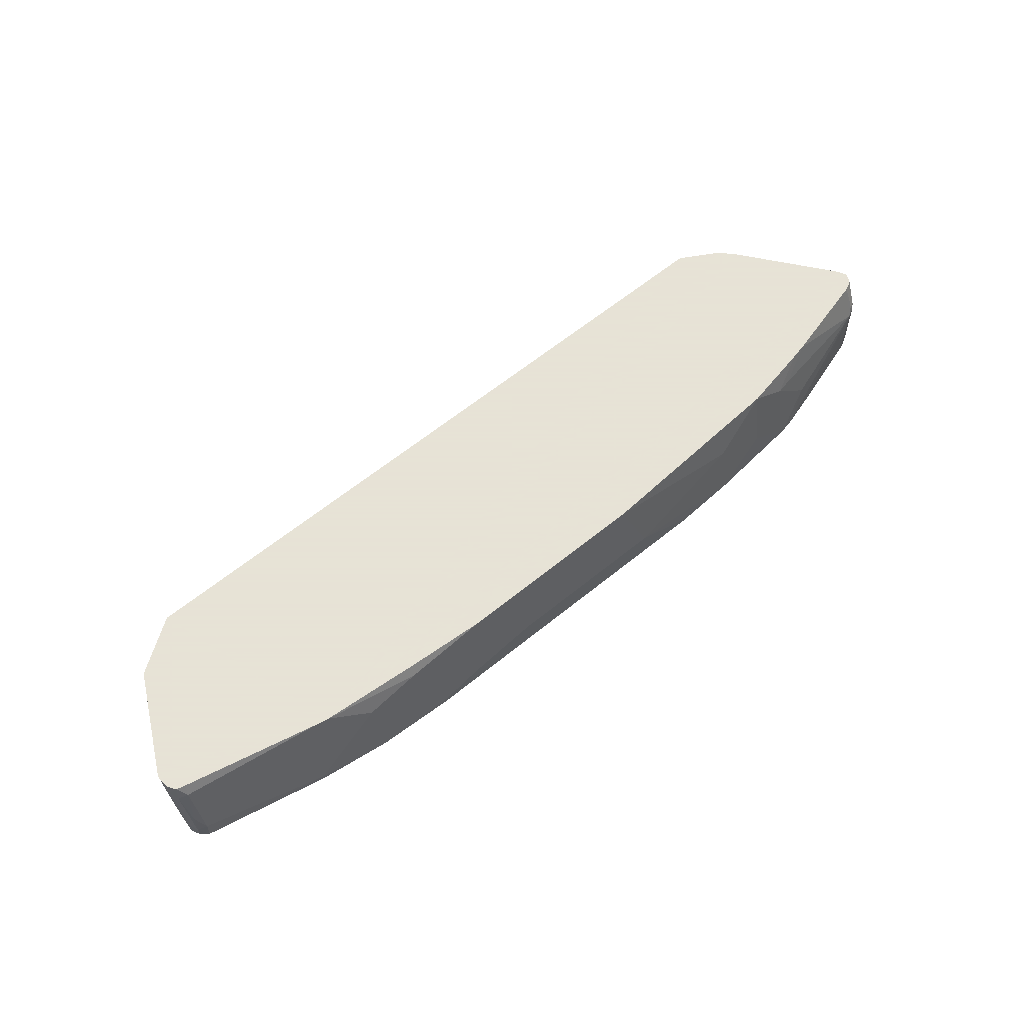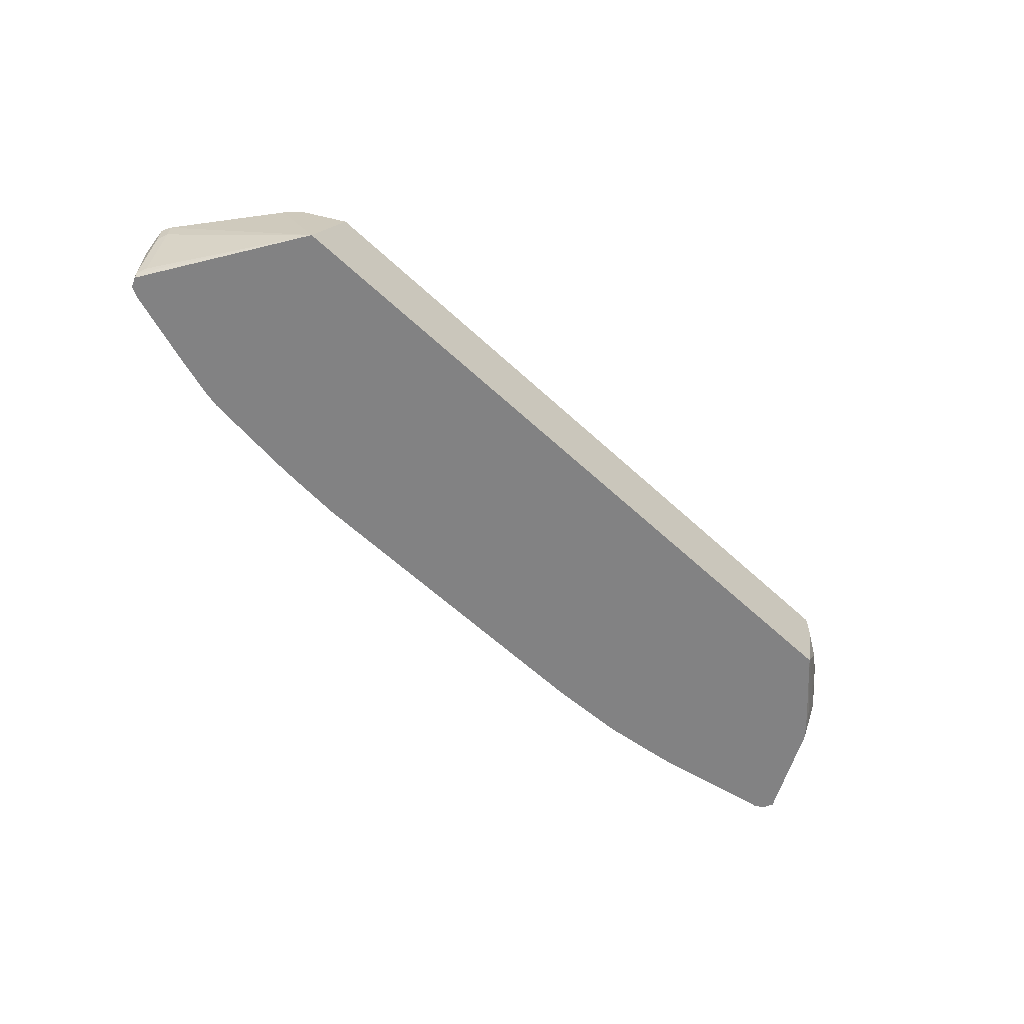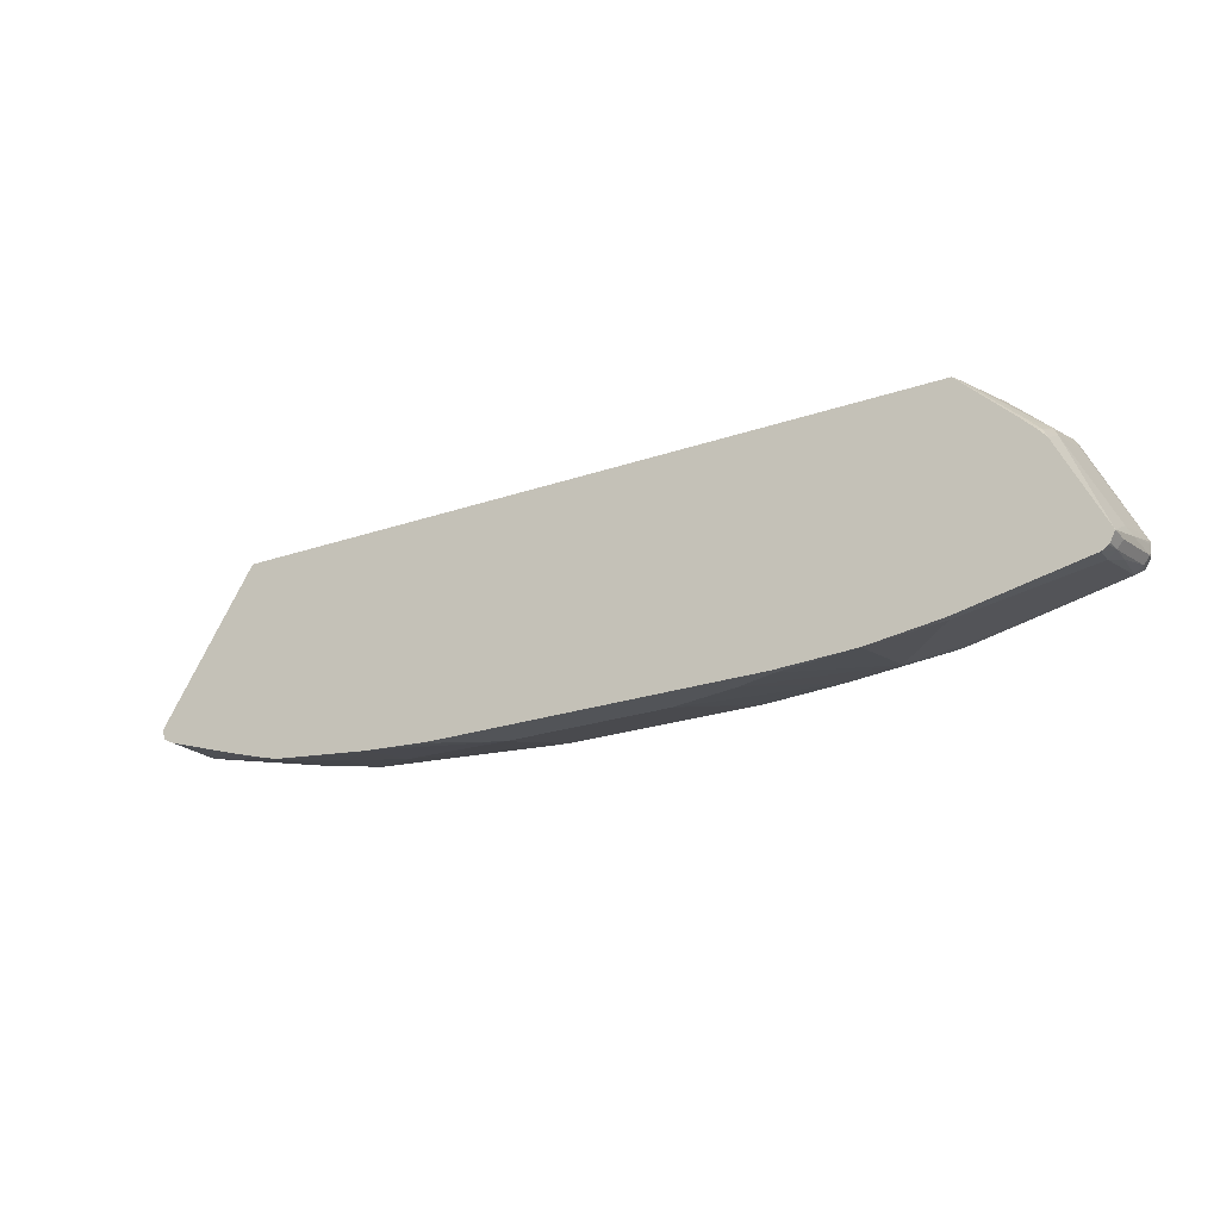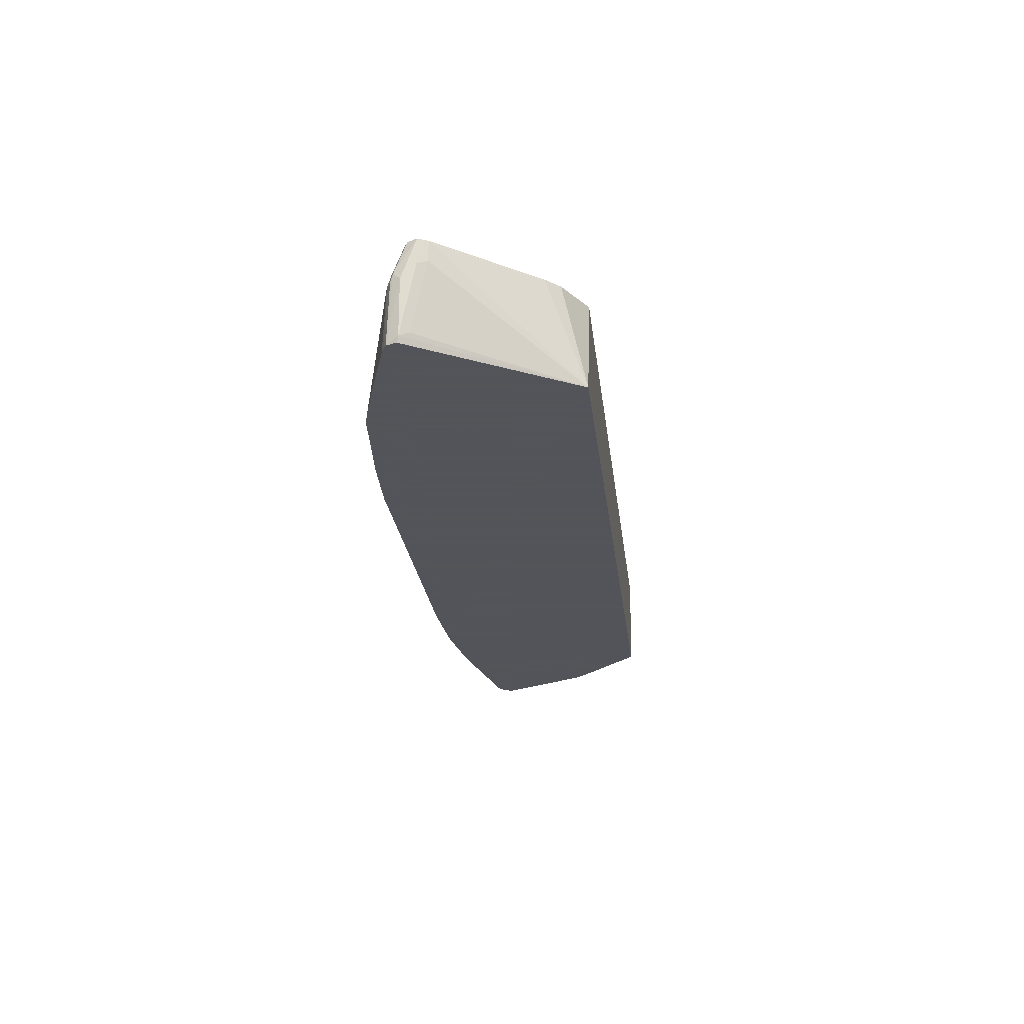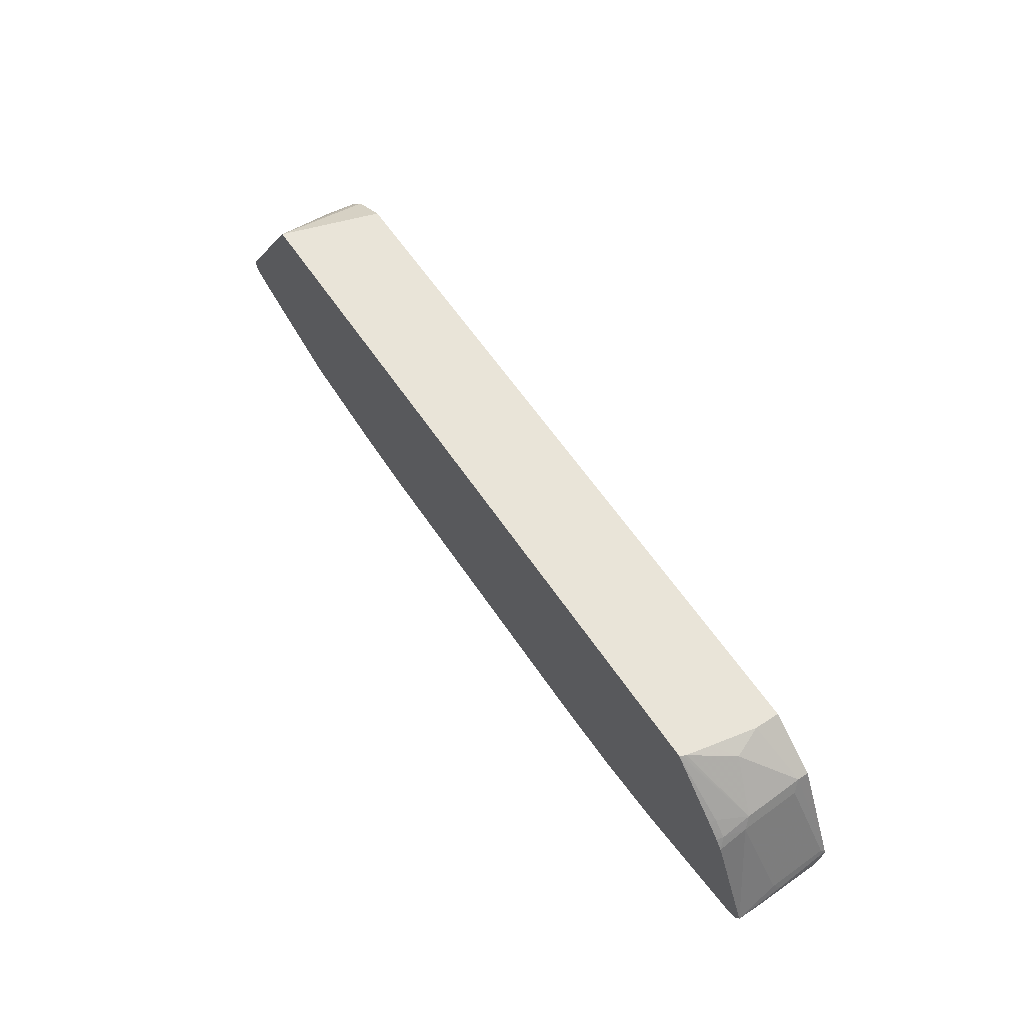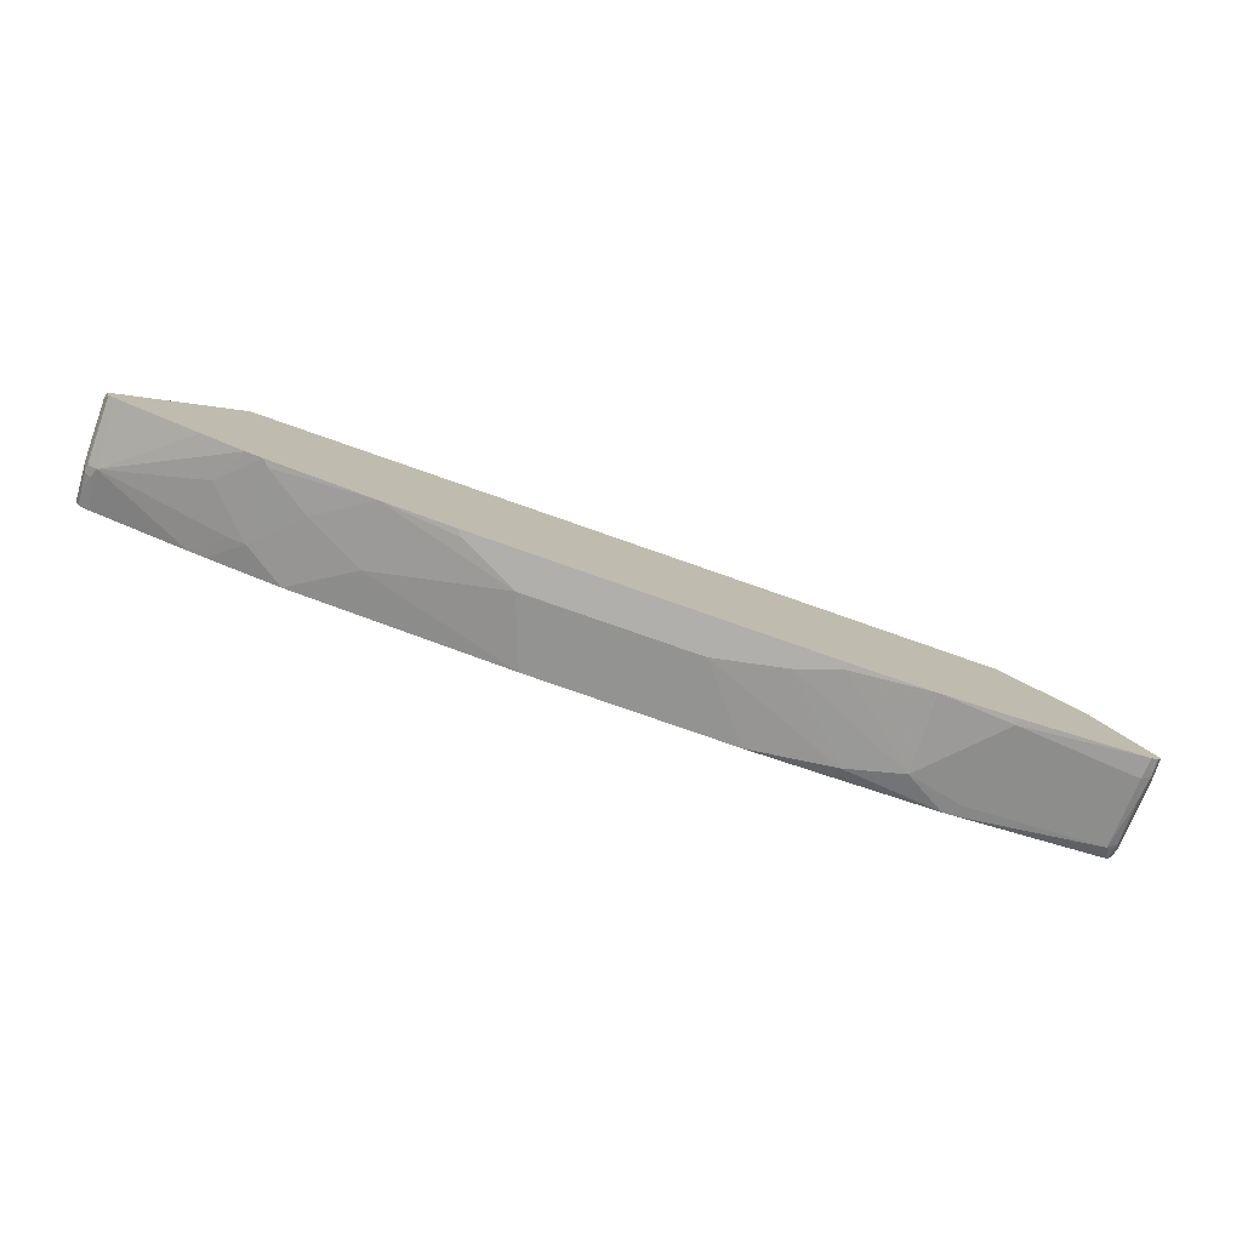
<metadata>
{"format":"obj","ext":"obj","renderer":"f3d","projection":"perspective","resolution":1024,"background":"white","views":[{"elev":62.8,"azim":140.6,"up":"+Y"},{"elev":-60.8,"azim":-43.4,"up":"+Y"},{"elev":-23.1,"azim":30.6,"up":"+Z"},{"elev":-23.9,"azim":-83.4,"up":"+Y"},{"elev":60.1,"azim":56.4,"up":"+Z"},{"elev":-78.3,"azim":-19.3,"up":"+Z"}]}
</metadata>
<code>
v 0.2139 -0.4607 -0.3456
v 0.3126 -0.3785 -0.3291
v 0.308 -0.4681 -0.341
v 0.2139 -0.4681 -0.3456
v 0.1645 -0.4443 -0.3456
v 0.362 -0.349 -0.3126
v 0.3758 -0.349 -0.31
v 0.3784 -0.362 -0.3126
v 0.362 -0.4278 -0.3291
v 0.2468 -0.362 -0.3291
v 0.3949 -0.4607 -0.3291
v 0.3949 -0.4681 -0.3291
v -0.1883 -0.4681 -0.3456
v 0.08226 -0.4278 -0.3456
v 0.2434 -0.349 -0.3226
v 0.5395 -0.349 -0.2732
v 0.5429 -0.362 -0.2797
v 0.5429 -0.4443 -0.2962
v 0.1481 -0.349 -0.3291
v 0.5445 -0.4681 -0.2976
v -0.2678 -0.4681 -0.341
v -0.1809 -0.4607 -0.3456
v -0.1151 -0.4278 -0.3456
v 0.5503 -0.349 -0.2705
v 0.5539 -0.3675 -0.2742
v 0.5512 -0.4196 -0.288
v 0.5539 -0.4498 -0.2907
v -0.08565 -0.349 -0.3291
v 0.552 -0.4681 -0.2926
v -0.2962 -0.4114 -0.3291
v -0.2632 -0.3949 -0.3291
v -0.1481 -0.4443 -0.3456
v -0.3858 -0.4681 -0.3291
v -0.3784 -0.4607 -0.3291
v -0.329 -0.4278 -0.3291
v 0.5568 -0.349 -0.2607
v 0.5595 -0.362 -0.2633
v 0.5595 -0.4443 -0.2797
v 0.5549 -0.4681 -0.2888
v 0.5539 -0.4681 -0.2907
v -0.3324 -0.349 -0.3126
v -0.3961 -0.4681 -0.3268
v -0.4278 -0.4278 -0.3126
v -0.3784 -0.3785 -0.3126
v 0.5582 -0.349 -0.2468
v 0.5595 -0.4114 -0.2633
v 0.5595 -0.4681 -0.2797
v -0.4148 -0.349 -0.2962
v -0.4043 -0.4681 -0.325
v -0.5429 -0.3949 -0.2797
v -0.3969 -0.3785 -0.3085
v 0.5577 -0.349 -0.2434
v 0.5553 -0.3538 -0.2386
v 0.5553 -0.4196 -0.255
v 0.5059 -0.4361 -0.1563
v 0.5058 -0.4681 -0.1725
v -0.4333 -0.349 -0.2921
v -0.4525 -0.4681 -0.3108
v -0.5393 -0.4681 -0.2834
v -0.5475 -0.4681 -0.2797
v -0.5537 -0.4681 -0.2767
v -0.5539 -0.3949 -0.2742
v -0.5553 -0.3867 -0.2715
v -0.5484 -0.384 -0.2742
v -0.5429 -0.349 -0.2633
v 0.5545 -0.349 -0.237
v 0.5046 -0.362 -0.1371
v 0.5059 -0.3703 -0.1399
v 0.4991 -0.4278 -0.1426
v 0.4991 -0.4607 -0.1591
v 0.4966 -0.4681 -0.1615
v -0.5579 -0.4681 -0.2647
v -0.5595 -0.4607 -0.2633
v -0.5595 -0.3949 -0.2633
v -0.5595 -0.349 -0.2468
v -0.5551 -0.349 -0.2555
v -0.5539 -0.349 -0.2578
v -0.5452 -0.349 -0.2621
v 0.4991 -0.349 -0.1262
v 0.4991 -0.362 -0.1262
v 0.4497 -0.4114 -0.09325
v 0.4198 -0.4612 -0.08323
v 0.4181 -0.465 -0.08323
v 0.4165 -0.4681 -0.08323
v 0.4826 -0.4607 -0.1426
v 0.4802 -0.4681 -0.1451
v -0.442 -0.4681 -0.08323
v -0.5539 -0.4553 -0.2523
v -0.5539 -0.373 -0.2358
v -0.5595 -0.3785 -0.2468
v -0.5539 -0.349 -0.2358
v 0.4365 -0.349 -0.08323
v 0.4365 -0.3785 -0.08323
v 0.4255 -0.4332 -0.08323
v -0.4036 -0.349 -0.08323
v -0.4497 -0.349 -0.1097
v -0.4662 -0.349 -0.1262
f 46 54 47
f 50 62 63
f 47 54 55
f 47 55 56
f 49 58 50
f 50 58 59
f 50 59 60
f 50 60 61
f 50 61 62
f 46 53 54
f 52 66 53
f 50 64 65
f 50 65 57
f 50 57 51
f 53 66 67
f 53 67 68
f 53 68 54
f 54 68 55
f 55 68 69
f 55 69 70
f 50 63 64
f 46 52 53
f 37 45 46
f 44 57 48
f 27 38 39
f 55 70 56
f 28 31 41
f 30 35 41
f 30 41 31
f 33 42 43
f 33 43 34
f 34 44 35
f 34 43 44
f 45 52 46
f 35 44 41
f 37 46 47
f 37 47 38
f 38 47 39
f 41 44 48
f 42 49 43
f 43 49 50
f 43 50 51
f 43 51 44
f 44 51 57
f 36 45 37
f 56 70 71
f 73 75 74
f 61 73 74
f 75 90 89
f 75 89 91
f 79 92 93
f 79 93 80
f 80 93 81
f 81 93 94
f 81 94 82
f 82 94 93
f 82 93 92
f 73 87 88
f 82 92 95
f 82 87 84
f 82 84 83
f 84 86 85
f 87 95 96
f 87 96 97
f 87 97 91
f 87 91 89
f 87 89 88
f 27 40 29
f 82 95 87
f 73 90 75
f 73 89 90
f 73 88 89
f 61 74 63
f 61 63 62
f 63 74 75
f 63 75 76
f 63 76 77
f 63 77 64
f 64 78 65
f 64 77 78
f 66 79 80
f 66 80 67
f 67 80 68
f 68 80 69
f 69 80 81
f 69 81 82
f 69 82 83
f 69 83 84
f 69 84 85
f 69 85 70
f 70 85 86
f 70 86 71
f 72 87 73
f 61 72 73
f 27 39 40
f 24 37 25
f 25 38 27
f 3 56 71
f 3 71 86
f 3 86 84
f 3 84 87
f 3 87 72
f 3 72 61
f 3 61 60
f 3 60 59
f 3 59 58
f 3 47 56
f 3 58 49
f 3 42 33
f 3 21 13
f 3 13 4
f 5 14 10
f 6 10 15
f 6 15 19
f 6 19 28
f 6 28 41
f 6 41 48
f 3 49 42
f 6 48 57
f 3 39 47
f 3 29 40
f 25 27 26
f 1 2 3
f 1 3 4
f 1 4 13
f 1 13 22
f 1 22 32
f 1 32 23
f 1 23 14
f 1 14 5
f 3 40 39
f 1 5 2
f 2 7 8
f 2 8 9
f 2 9 3
f 2 5 10
f 2 10 6
f 3 9 11
f 3 11 12
f 3 12 20
f 3 20 29
f 2 6 7
f 6 57 65
f 3 33 21
f 6 78 77
f 13 21 22
f 14 23 28
f 14 28 19
f 16 24 17
f 17 24 25
f 17 25 26
f 17 26 18
f 18 26 27
f 6 65 78
f 11 20 12
f 20 27 29
f 21 31 23
f 21 23 32
f 21 32 22
f 21 33 34
f 21 34 35
f 21 35 30
f 23 31 28
f 24 36 37
f 25 37 38
f 21 30 31
f 11 18 20
f 18 27 20
f 10 14 19
f 6 77 76
f 10 19 15
f 6 76 75
f 6 75 91
f 6 91 97
f 6 97 96
f 6 95 92
f 6 92 79
f 6 79 66
f 6 66 52
f 6 96 95
f 9 17 18
f 6 45 36
f 6 36 24
f 6 24 16
f 6 16 7
f 7 16 17
f 7 17 8
f 8 17 9
f 6 52 45
f 9 18 11

</code>
